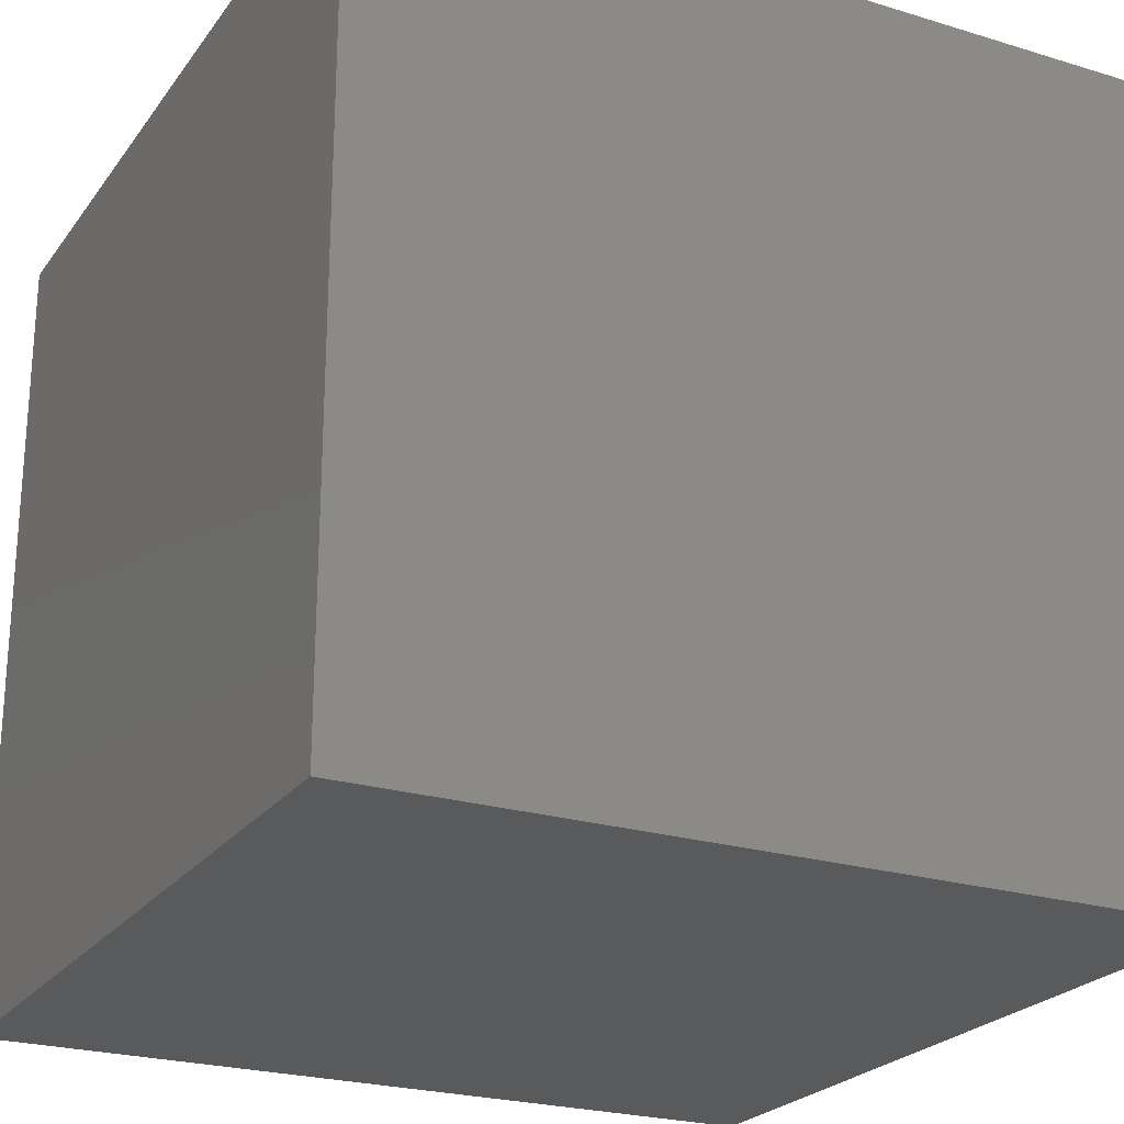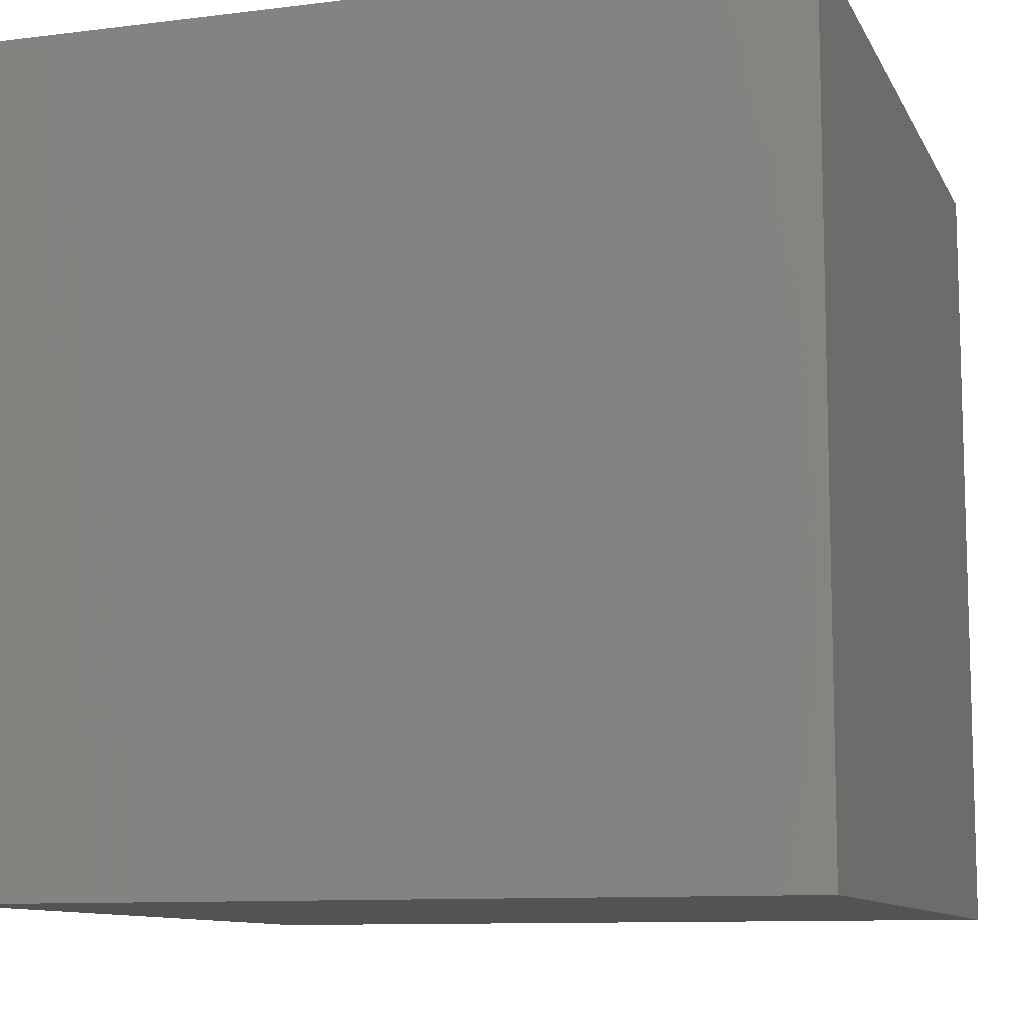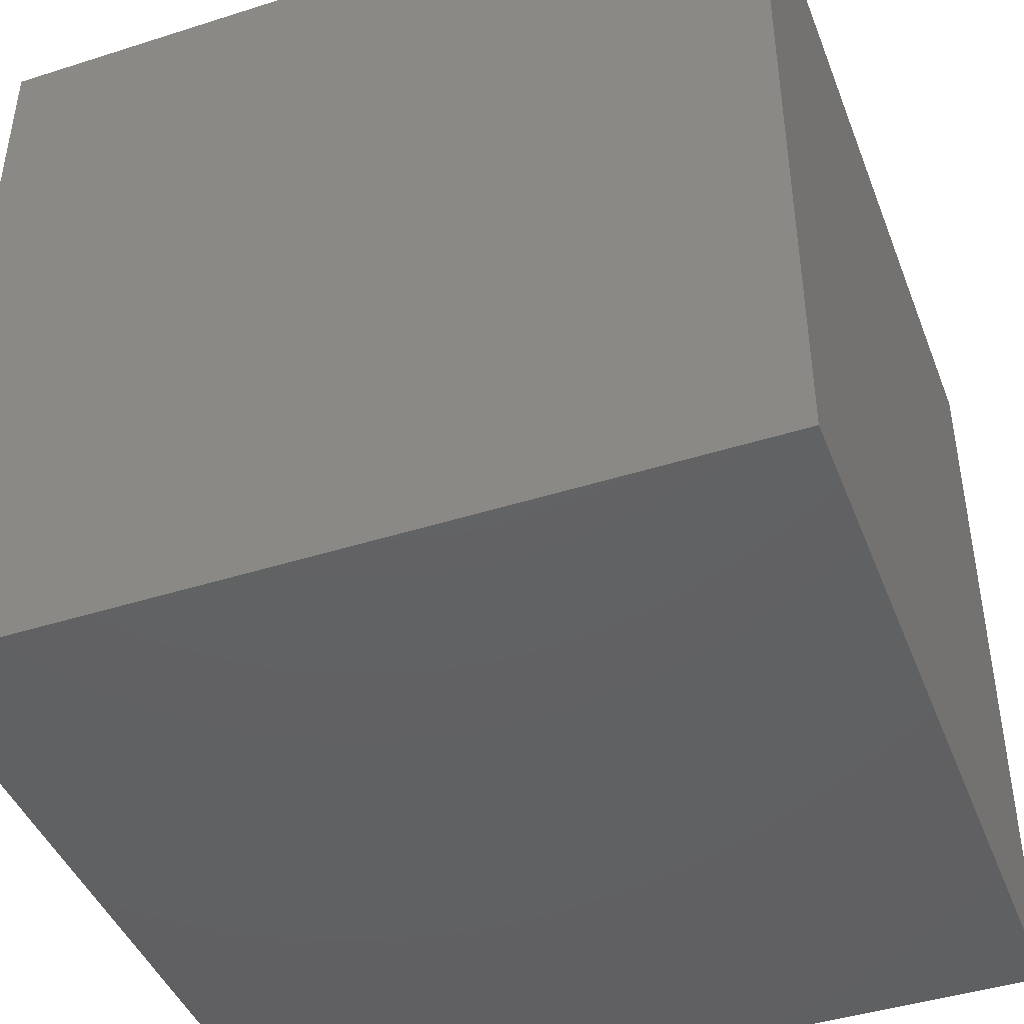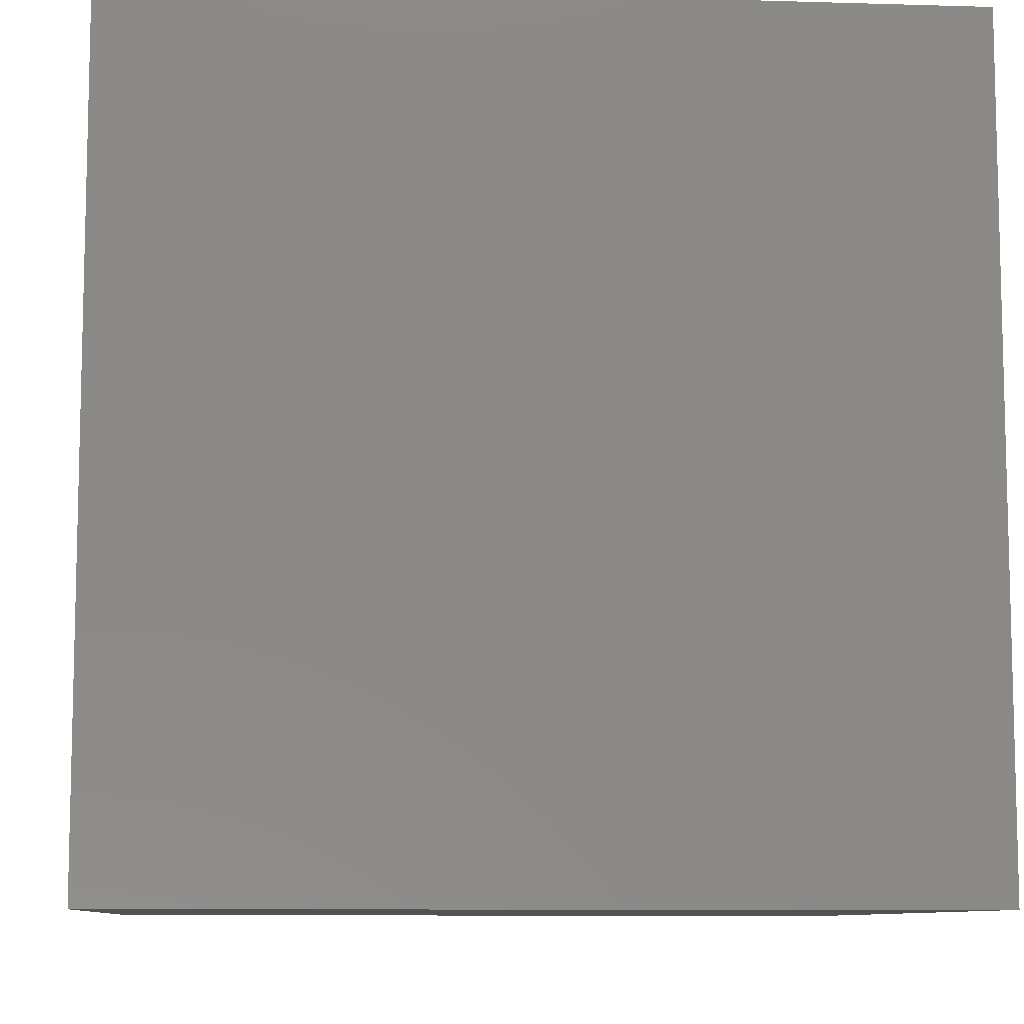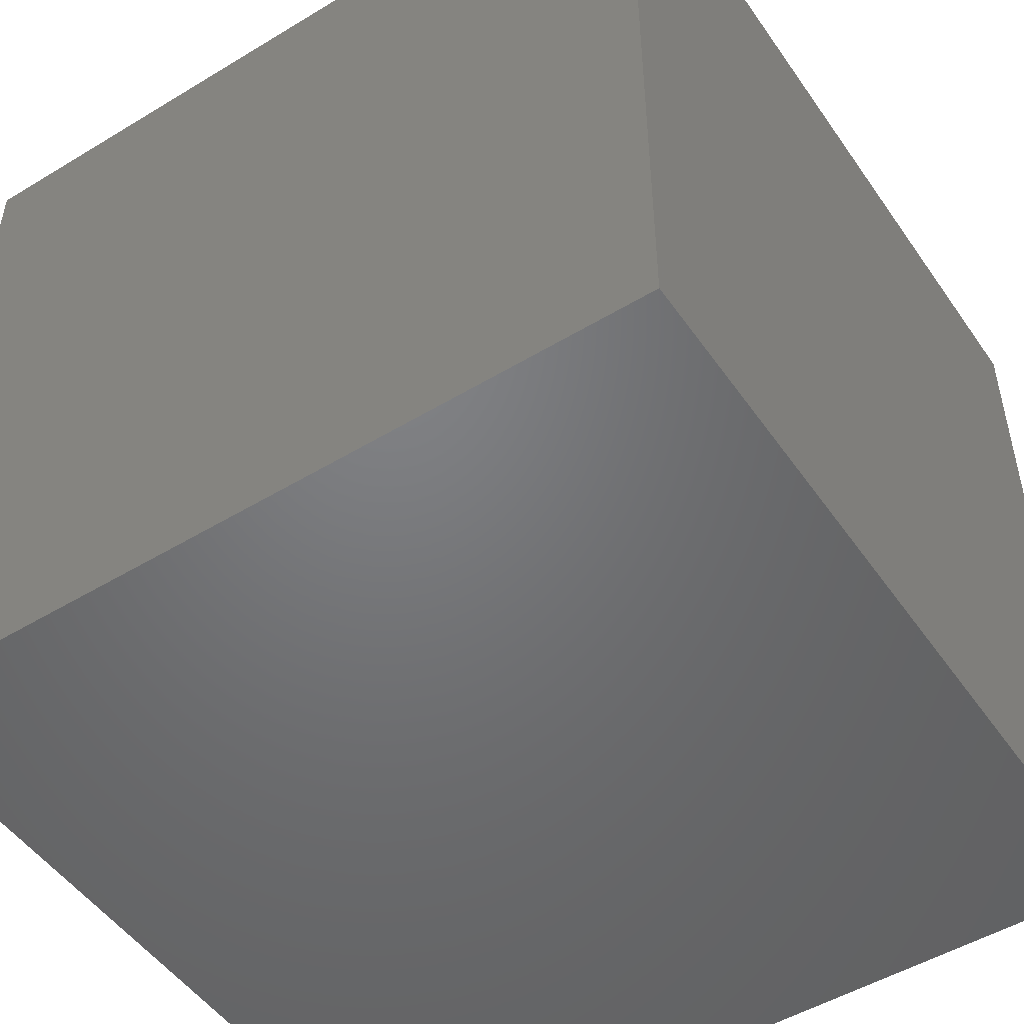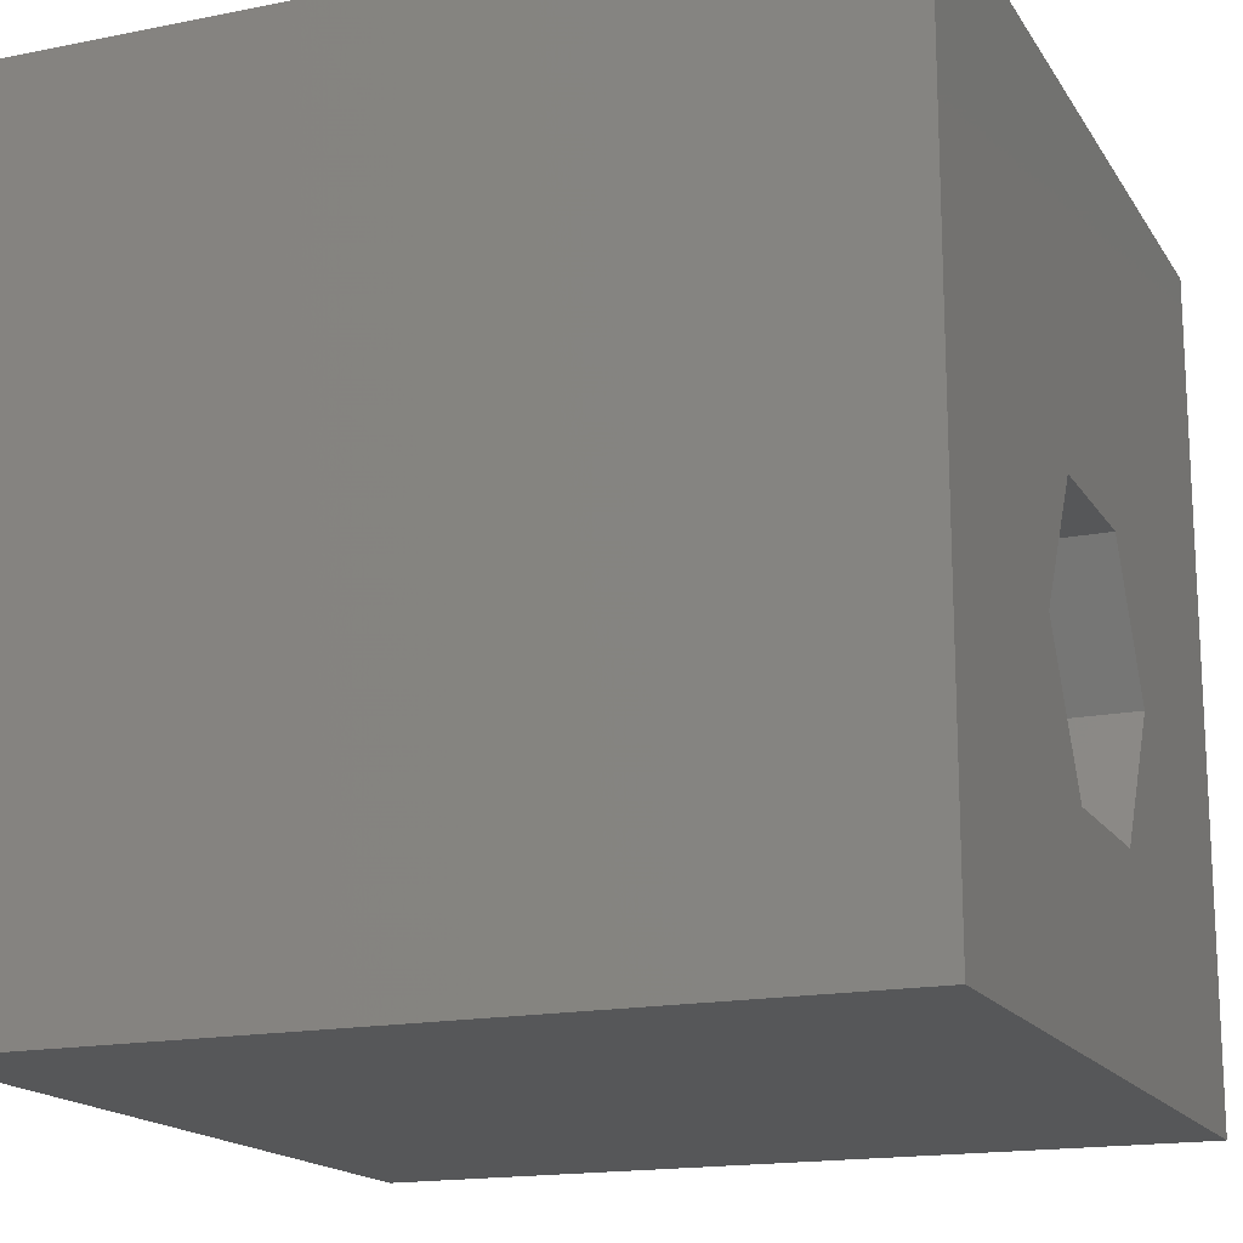
<metadata>
{"format":"stl","ext":"stl","renderer":"f3d","projection":"perspective","resolution":1024,"background":"white","views":[{"elev":-23.8,"azim":-117.0,"up":"+Y"},{"elev":-10.2,"azim":17.7,"up":"+Z"},{"elev":-43.7,"azim":110.5,"up":"+Z"},{"elev":-9.0,"azim":175.4,"up":"+Y"},{"elev":-50.2,"azim":33.6,"up":"+Z"},{"elev":-16.8,"azim":-67.9,"up":"+Y"}]}
</metadata>
<code>
# stl→obj: 20 verts, 36 faces
v 0 10 10
v 0 10 0
v 0 0 10
v 0 0 0
v 10 10 10
v 7.003 4.033 10
v 10 0 10
v 6.05 2.382 10
v 4.144 2.382 10
v 3.191 4.033 10
v 4.144 5.683 10
v 6.05 5.683 10
v 10 10 0
v 10 0 0
v 3.191 4.033 7.849
v 4.144 5.683 7.849
v 6.05 5.683 7.849
v 7.003 4.033 7.849
v 6.05 2.382 7.849
v 4.144 2.382 7.849
f 1 2 3
f 3 2 4
f 5 6 7
f 7 6 8
f 7 8 3
f 8 9 3
f 3 9 10
f 3 10 1
f 1 10 11
f 1 11 5
f 5 11 12
f 5 12 6
f 13 5 14
f 14 5 7
f 2 13 4
f 4 13 14
f 5 13 1
f 1 13 2
f 14 7 4
f 4 7 3
f 15 16 10
f 10 16 11
f 16 17 11
f 11 17 12
f 17 18 12
f 12 18 6
f 18 19 6
f 6 19 8
f 19 20 8
f 8 20 9
f 20 15 9
f 9 15 10
f 20 19 15
f 15 19 18
f 15 18 16
f 16 18 17

</code>
